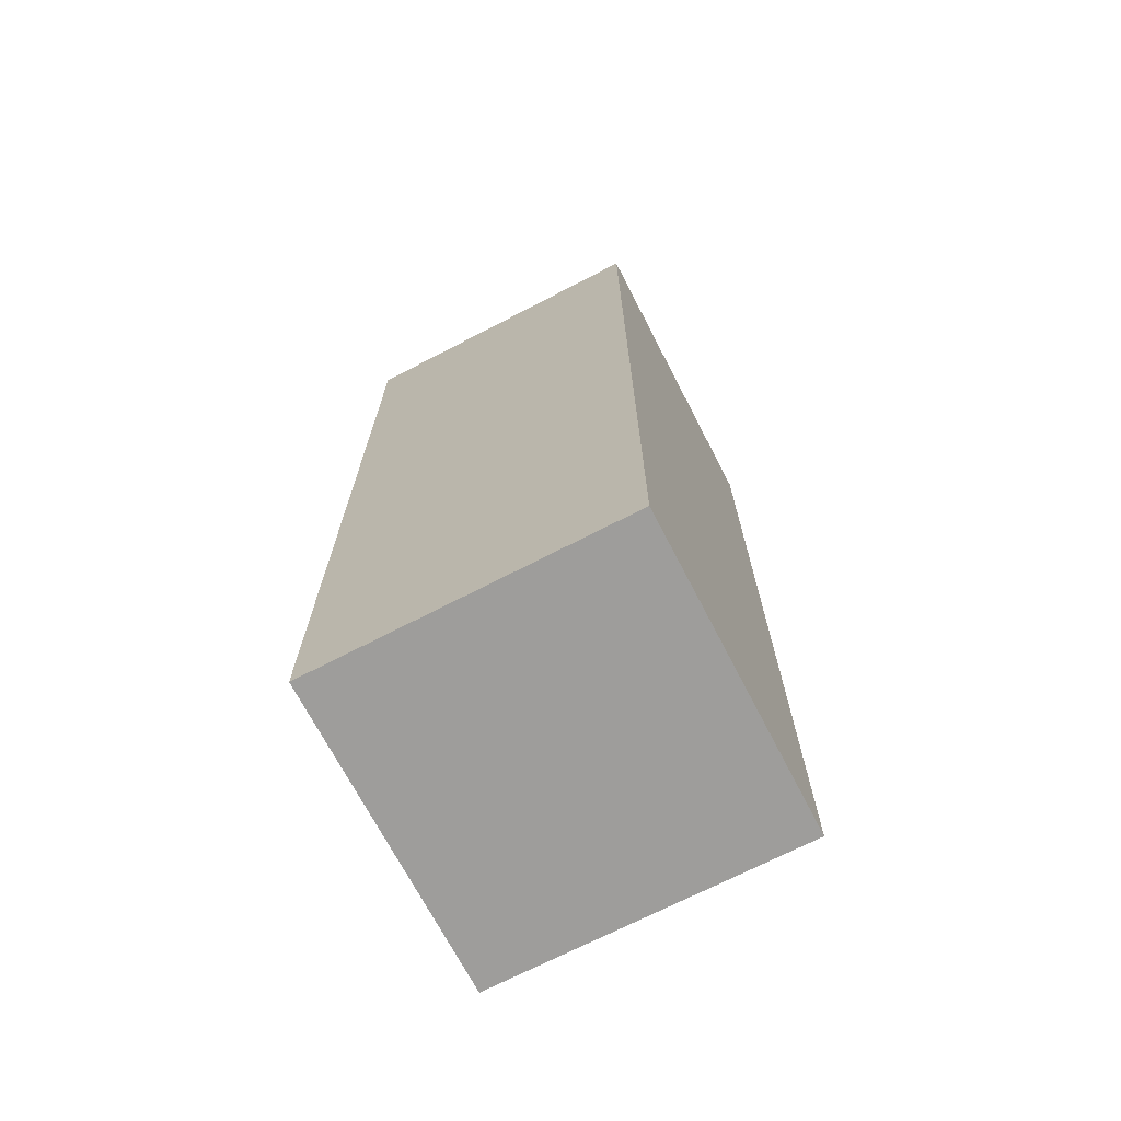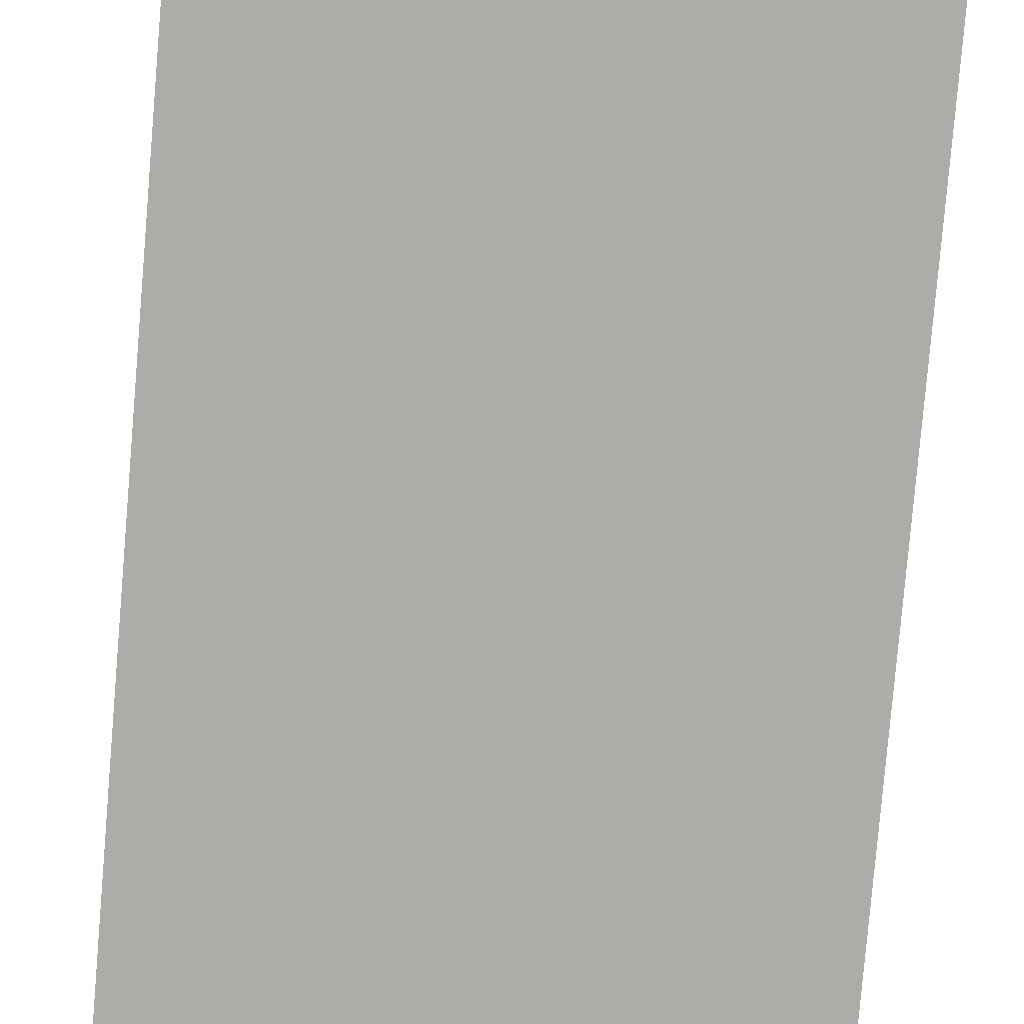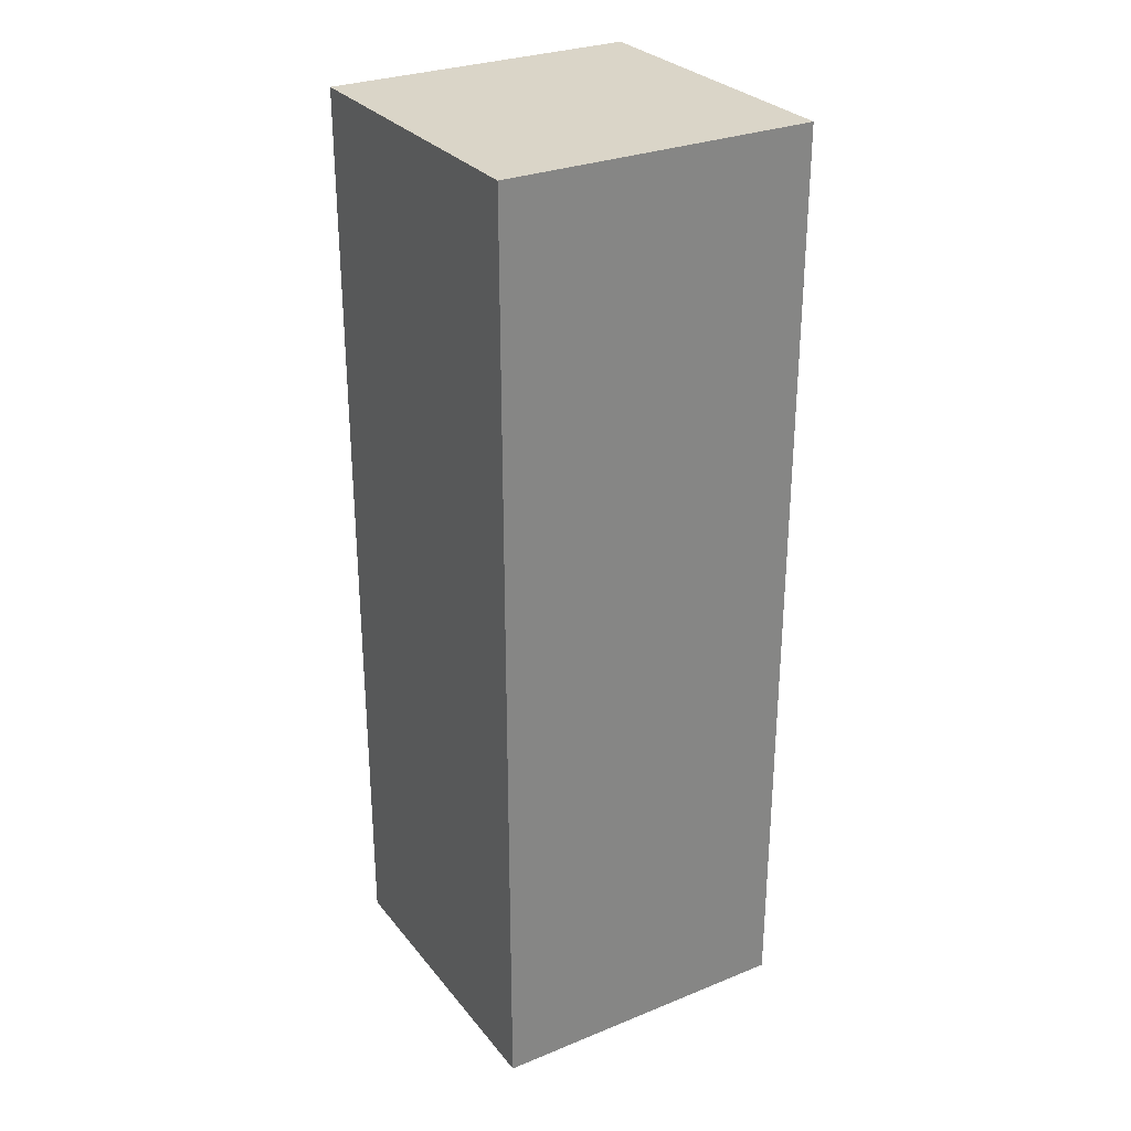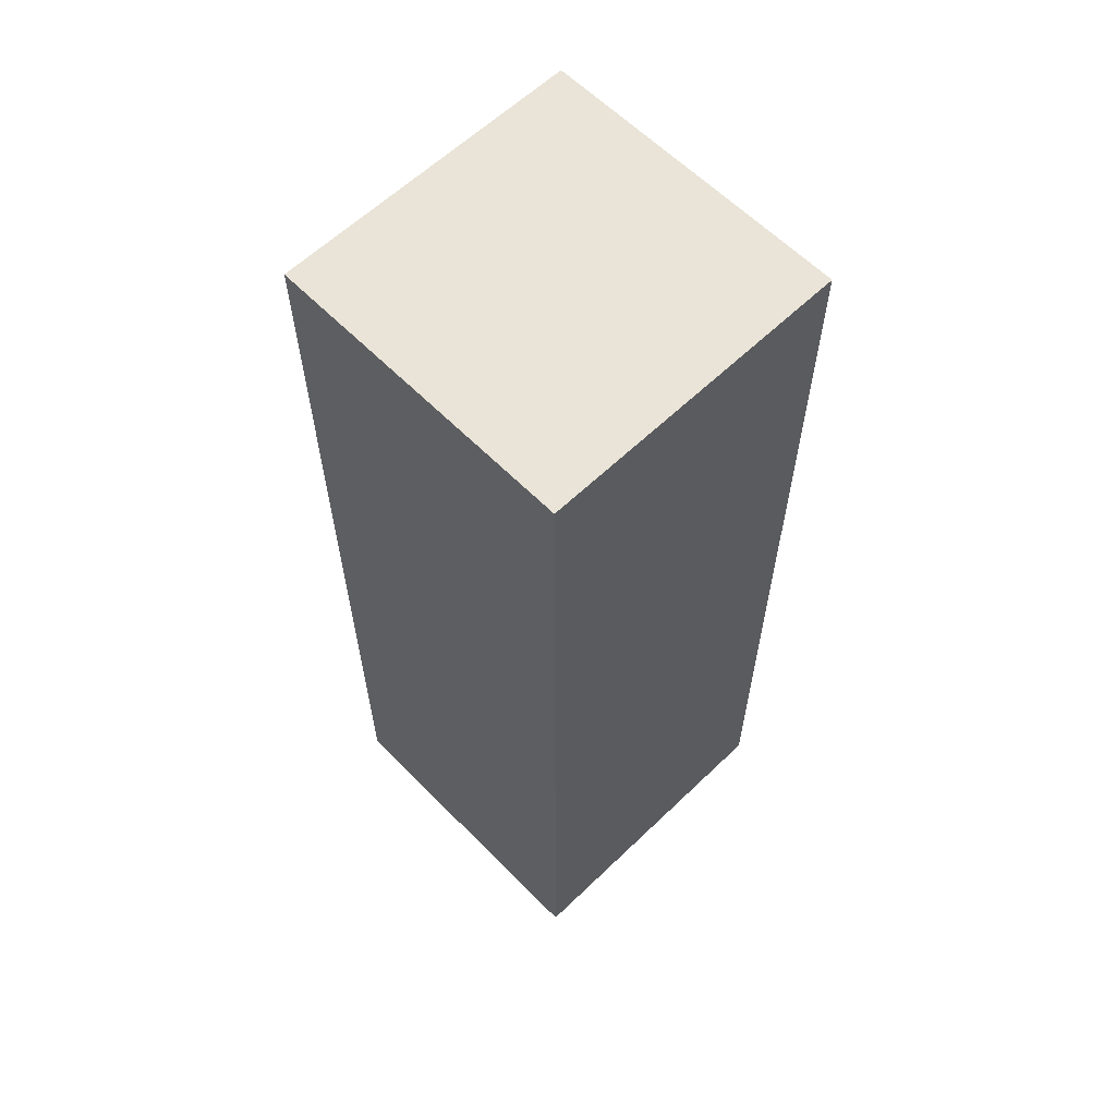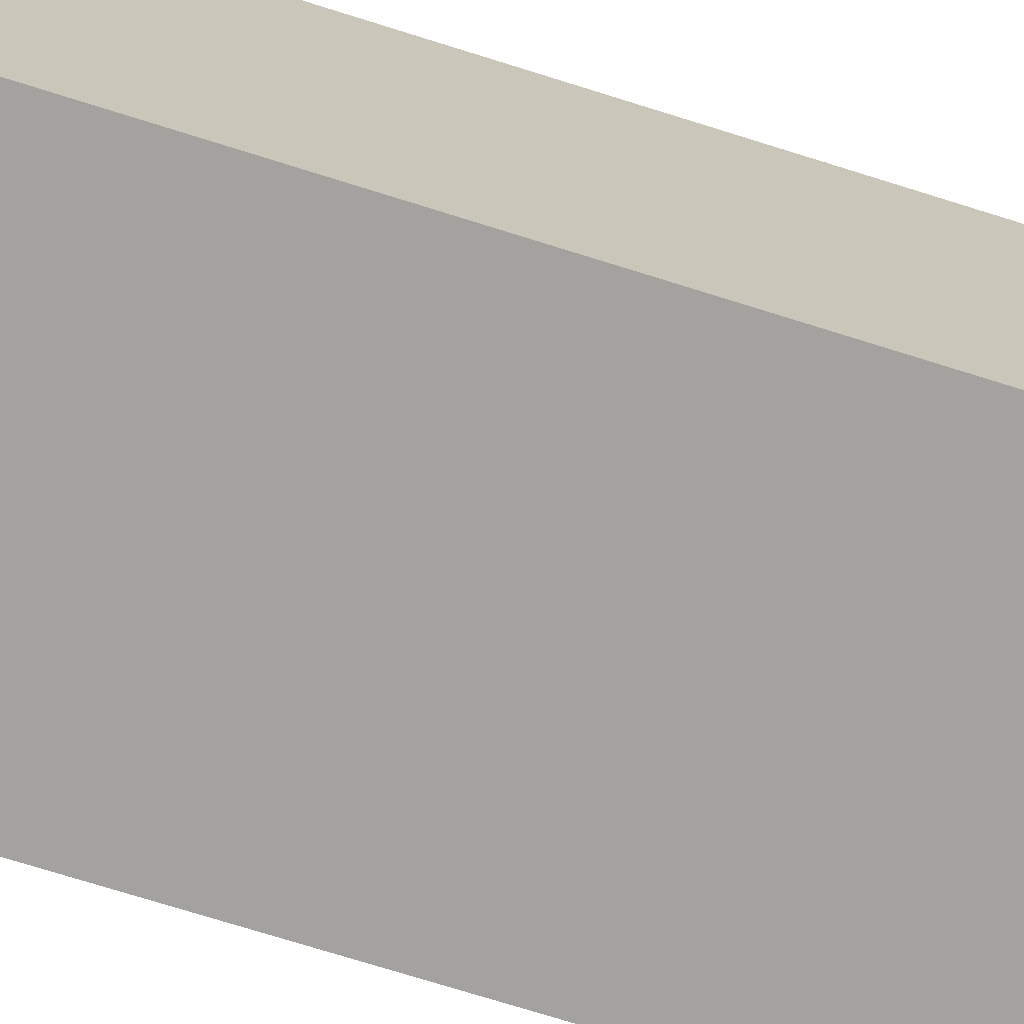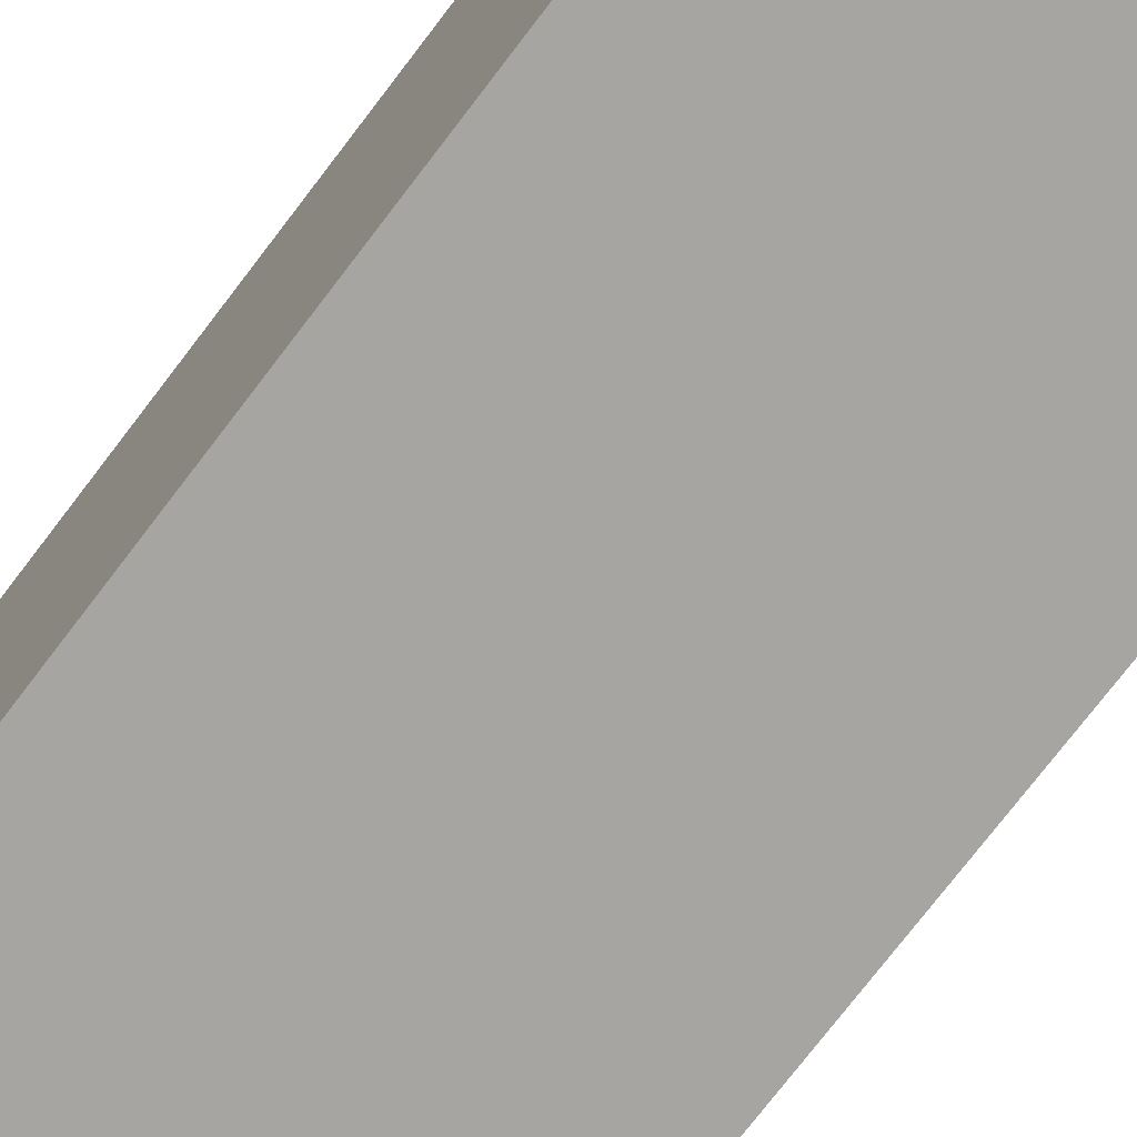
<metadata>
{"format":"obj","ext":"obj","renderer":"f3d","projection":"perspective","resolution":1024,"background":"white","views":[{"elev":-70.4,"azim":-62.6,"up":"+Y"},{"elev":-76.7,"azim":-4.8,"up":"+Z"},{"elev":29.1,"azim":-30.9,"up":"+Y"},{"elev":61.1,"azim":-134.3,"up":"+Y"},{"elev":-72.4,"azim":-107.5,"up":"+Z"},{"elev":-73.9,"azim":142.8,"up":"+Z"}]}
</metadata>
<code>
o cube
v -0.0625 0.75 -0.0625
v -0.0625 0.75 0.1875
v -0.0625 0 -0.0625
v -0.0625 0 0.1875
v 0.1875 0.75 0.1875
v 0.1875 0.75 -0.0625
v 0.1875 0 0.1875
v 0.1875 0 -0.0625
f 4 7 5 2
f 3 4 2 1
f 8 3 1 6
f 7 8 6 5
f 6 1 2 5
f 7 4 3 8

</code>
